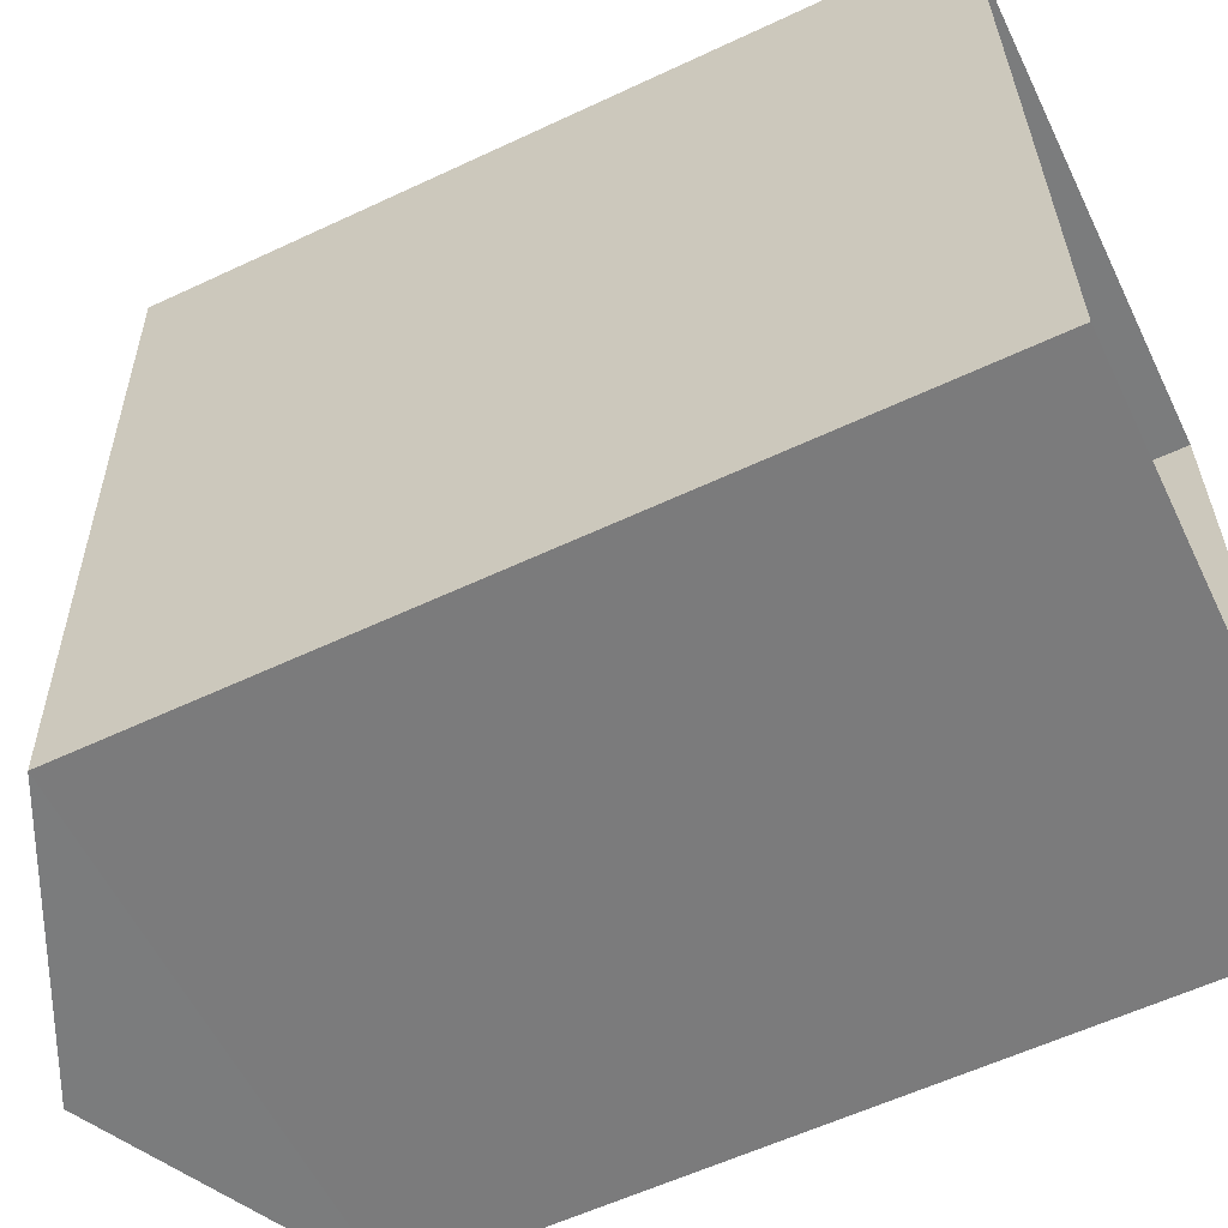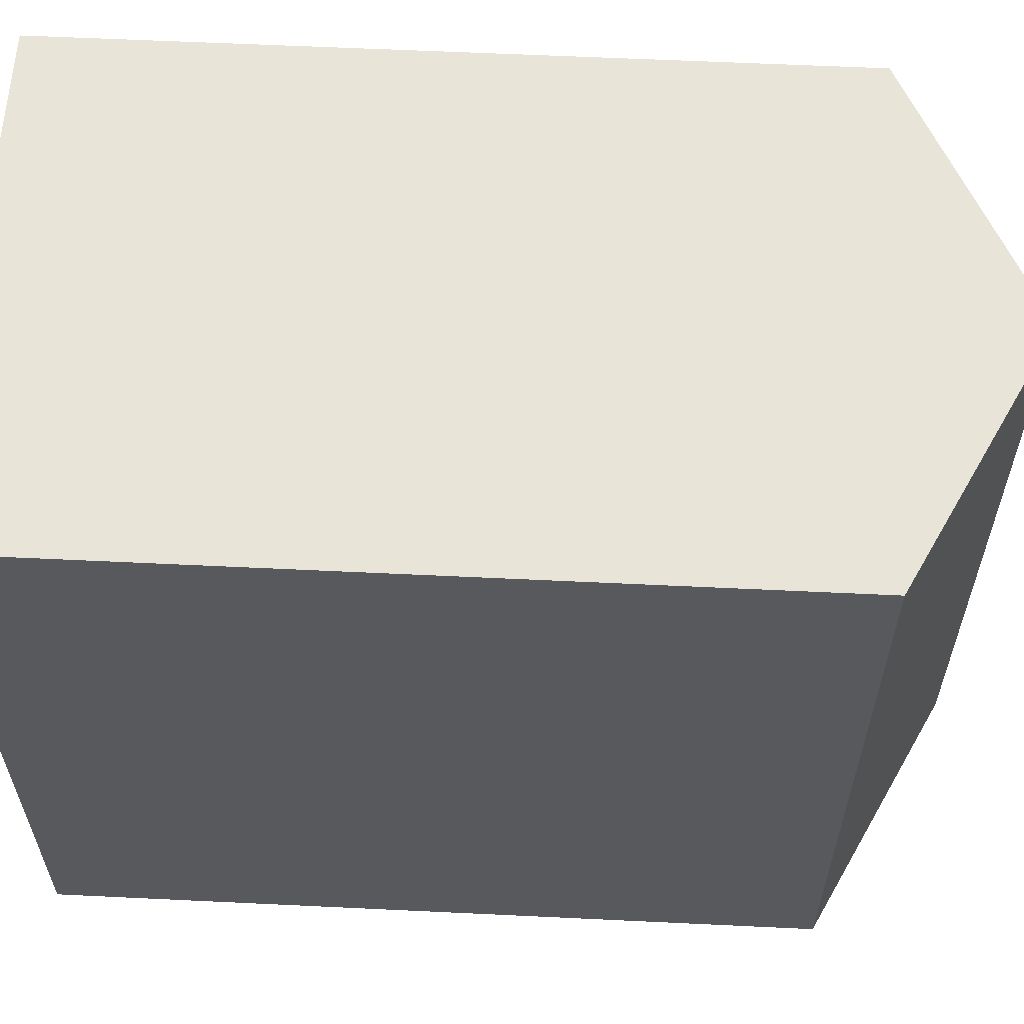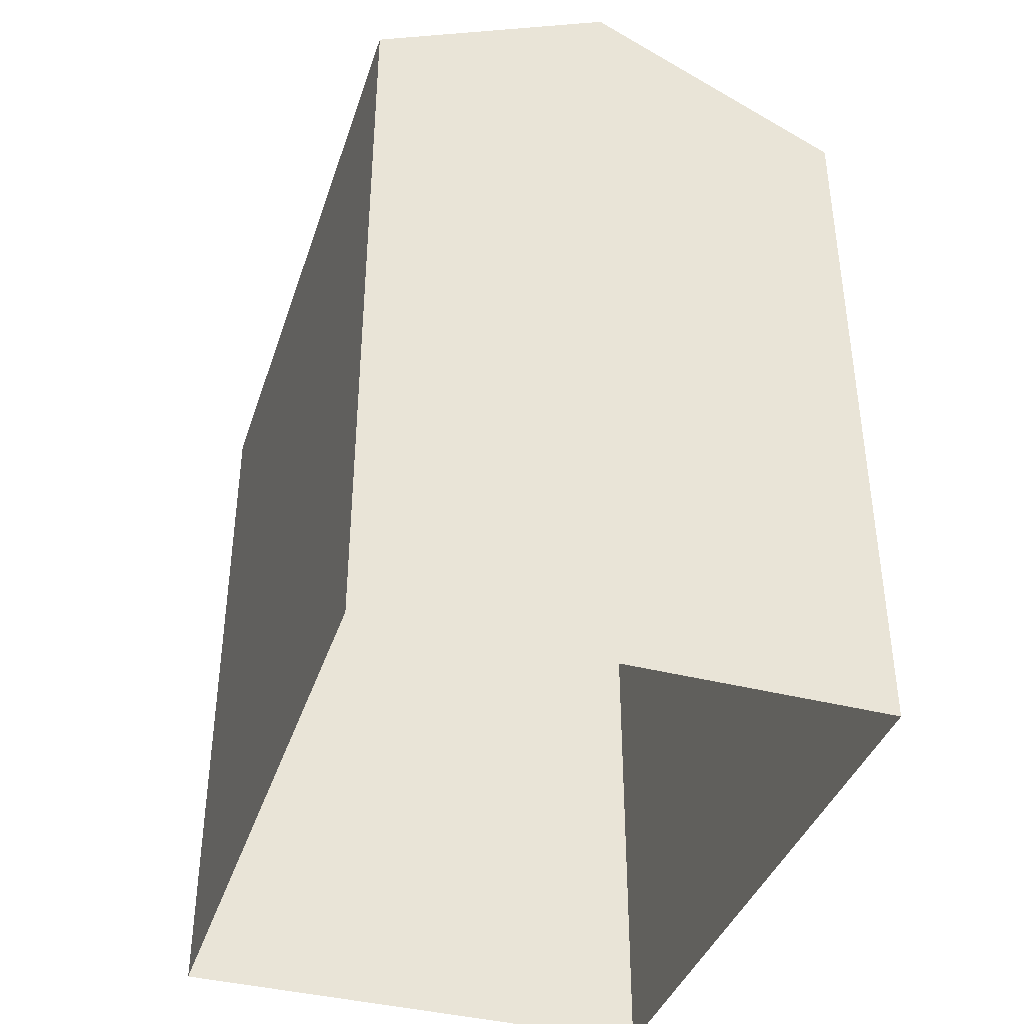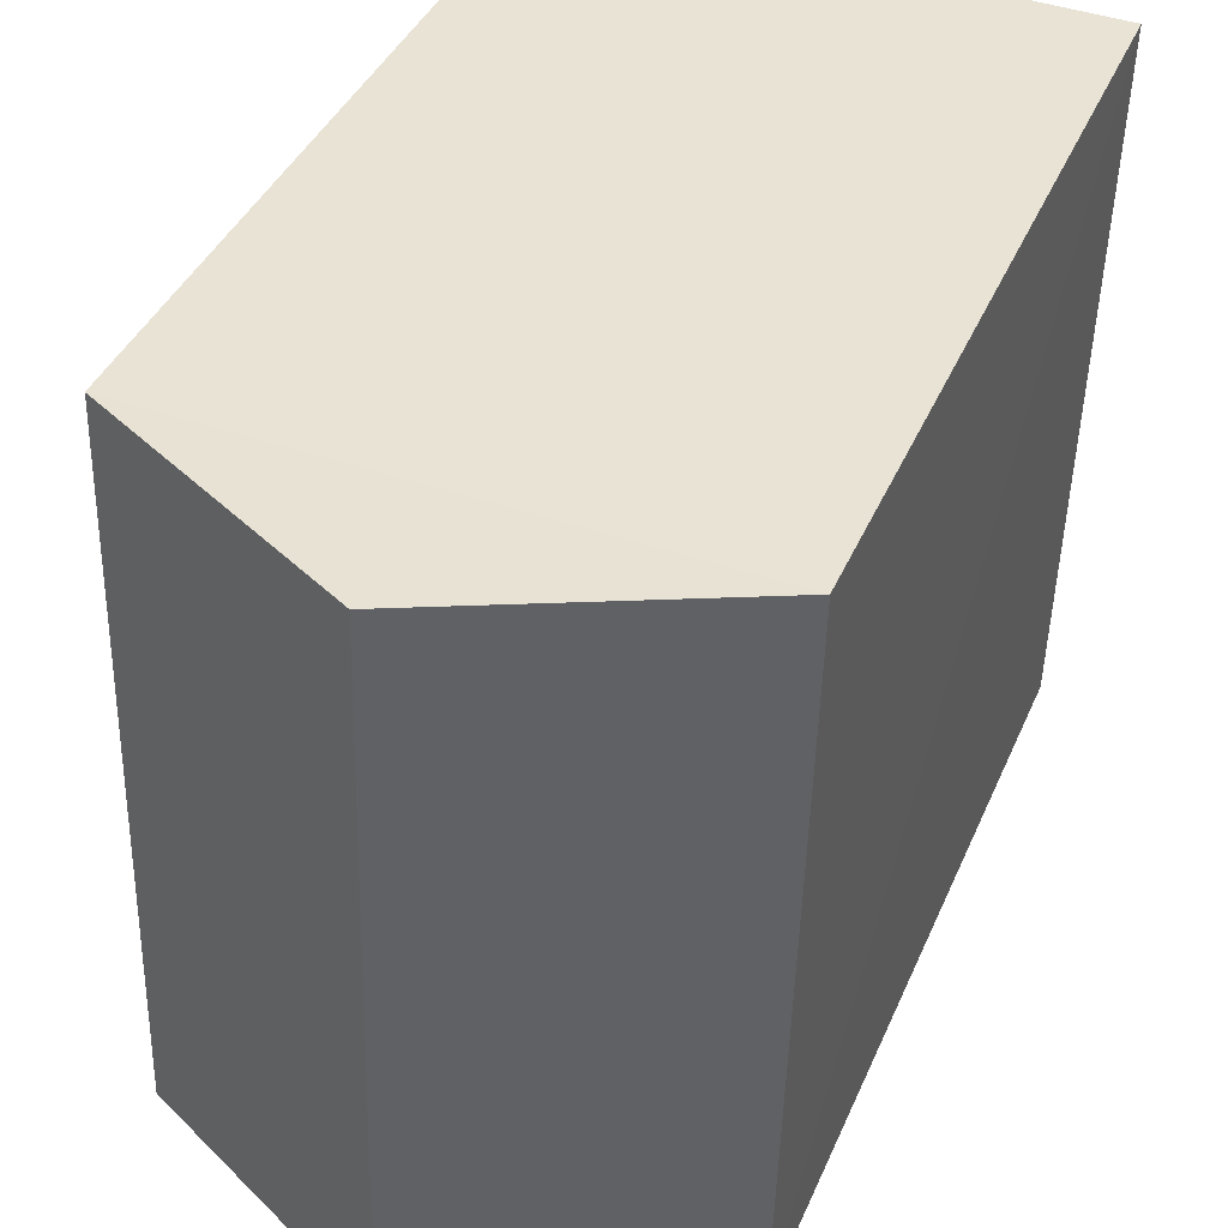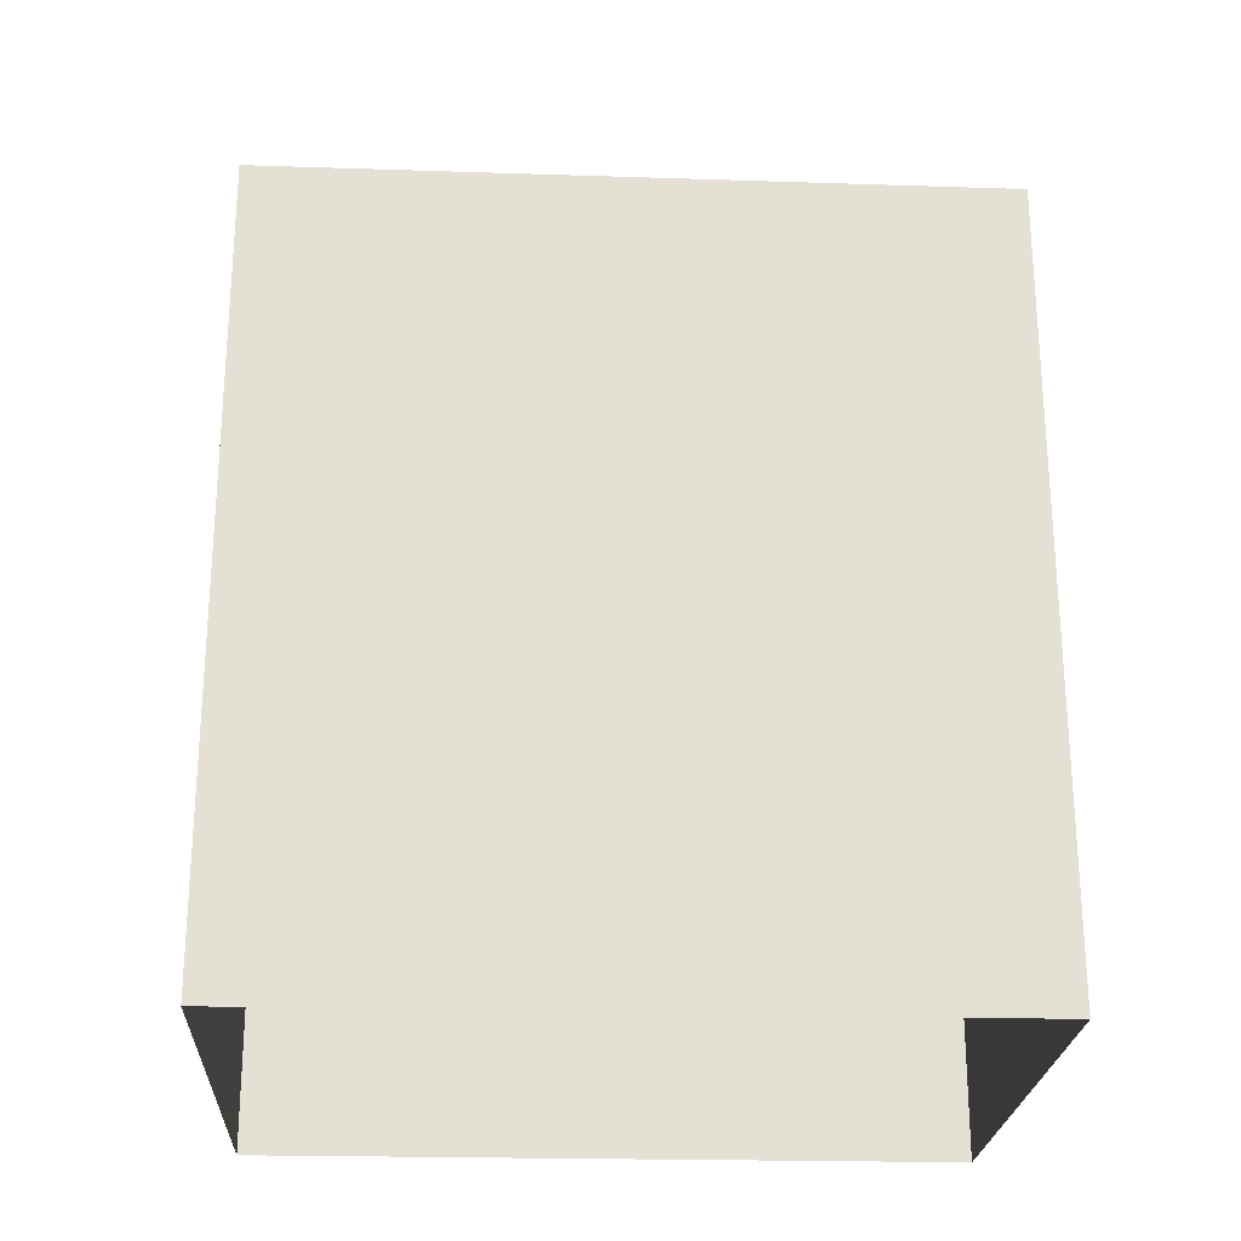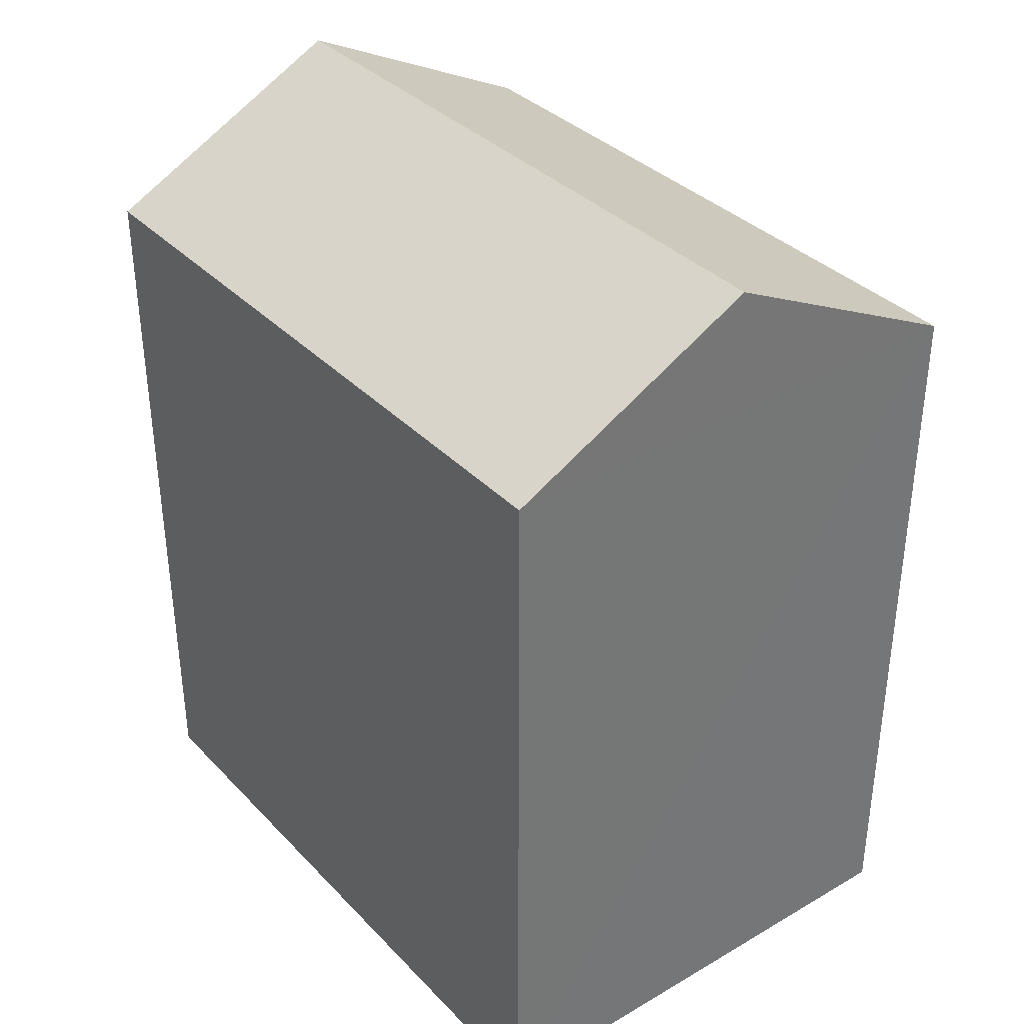
<metadata>
{"format":"obj","ext":"obj","renderer":"f3d","projection":"perspective","resolution":1024,"background":"white","views":[{"elev":-59.8,"azim":115.7,"up":"+Y"},{"elev":61.3,"azim":-87.1,"up":"+Y"},{"elev":-39.0,"azim":-19.3,"up":"+Z"},{"elev":39.9,"azim":21.8,"up":"+Y"},{"elev":-23.8,"azim":-94.6,"up":"+Z"},{"elev":35.8,"azim":-38.8,"up":"+Z"}]}
</metadata>
<code>
v -3.727e+05 -1.055e+05 23.6
v -3.727e+05 -1.055e+05 23.61
v -3.727e+05 -1.055e+05 23.6
v -3.727e+05 -1.055e+05 23.61
v -3.727e+05 -1.055e+05 32.34
v -3.727e+05 -1.055e+05 32.34
v -3.727e+05 -1.055e+05 33.84
v -3.727e+05 -1.055e+05 33.84
v -3.727e+05 -1.055e+05 32.34
v -3.727e+05 -1.055e+05 32.34
f 1 2 3
f 1 4 2
f 5 6 7
f 8 5 7
f 7 9 8
f 7 10 9
f 10 4 1
f 9 10 1
f 6 2 10
f 6 10 7
f 2 4 10
f 6 3 2
f 6 5 3
f 1 3 9
f 9 5 8
f 9 3 5

</code>
